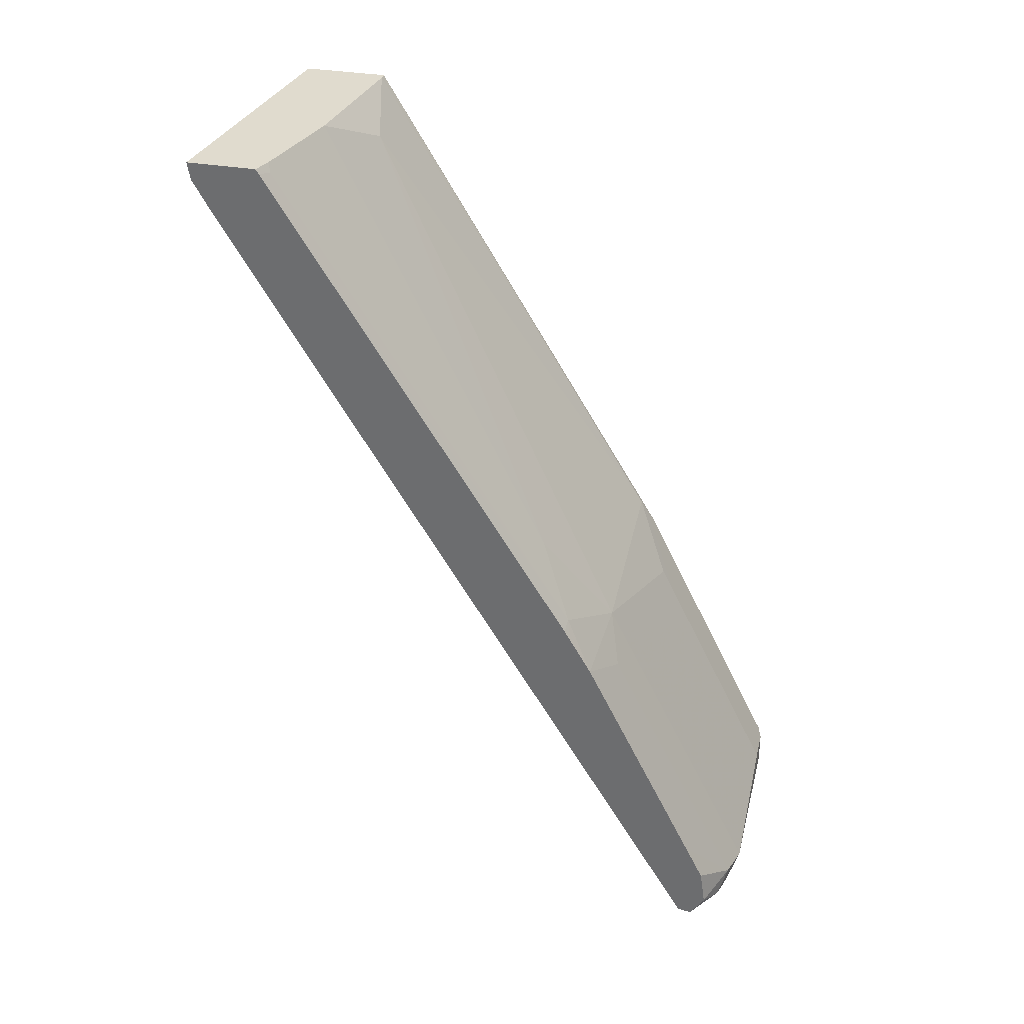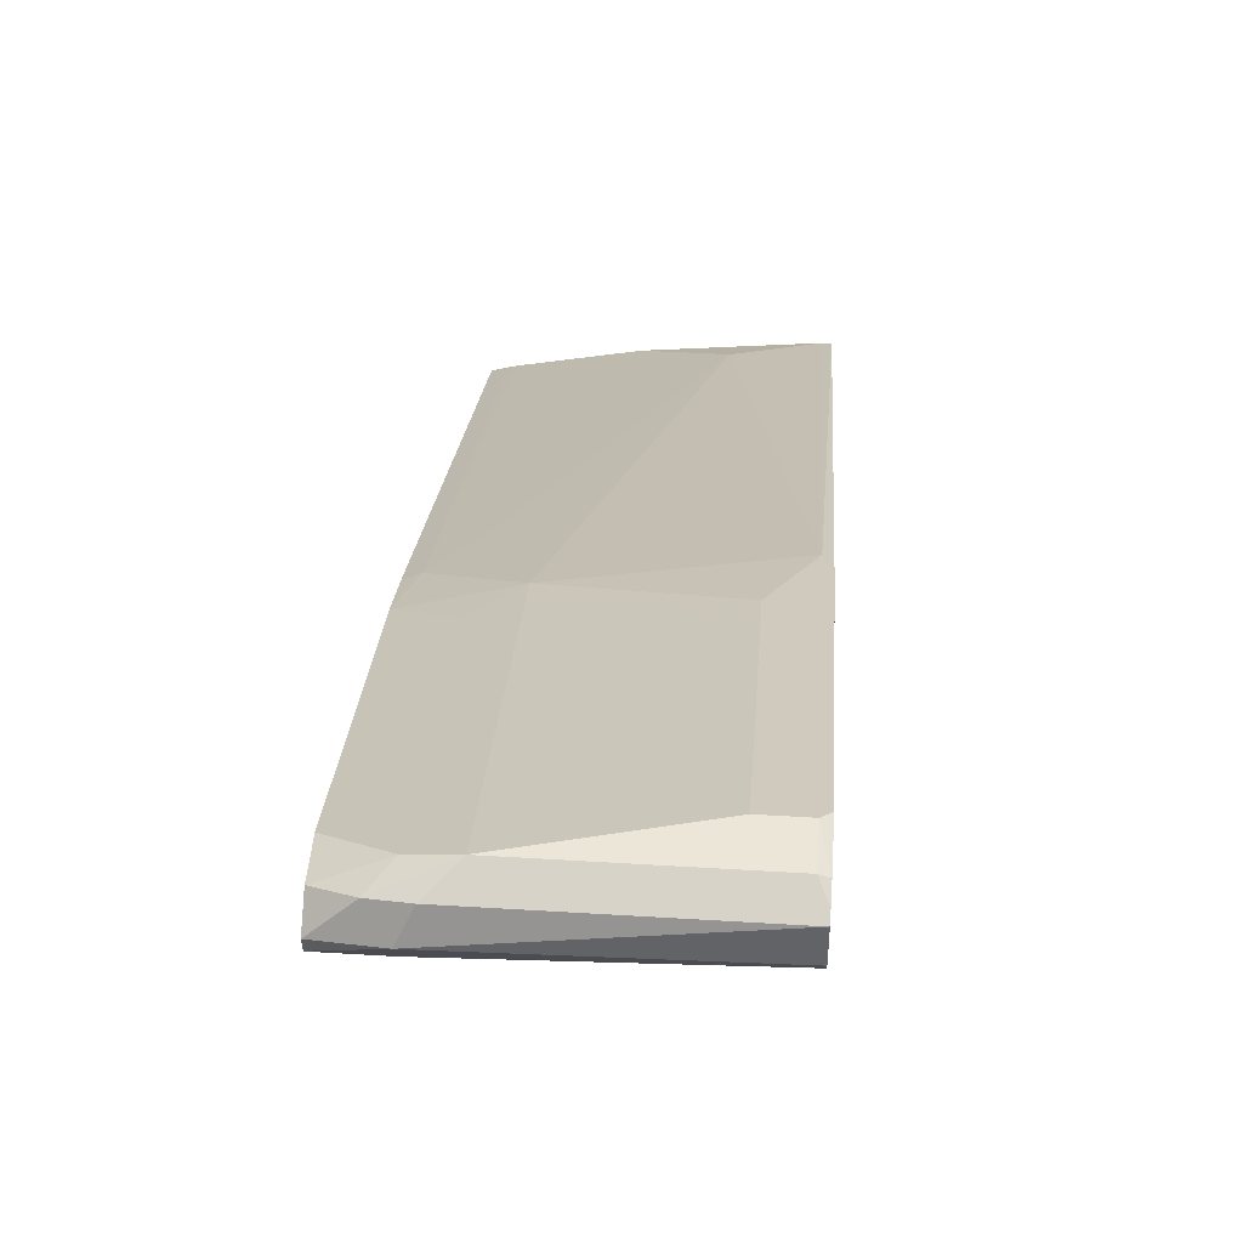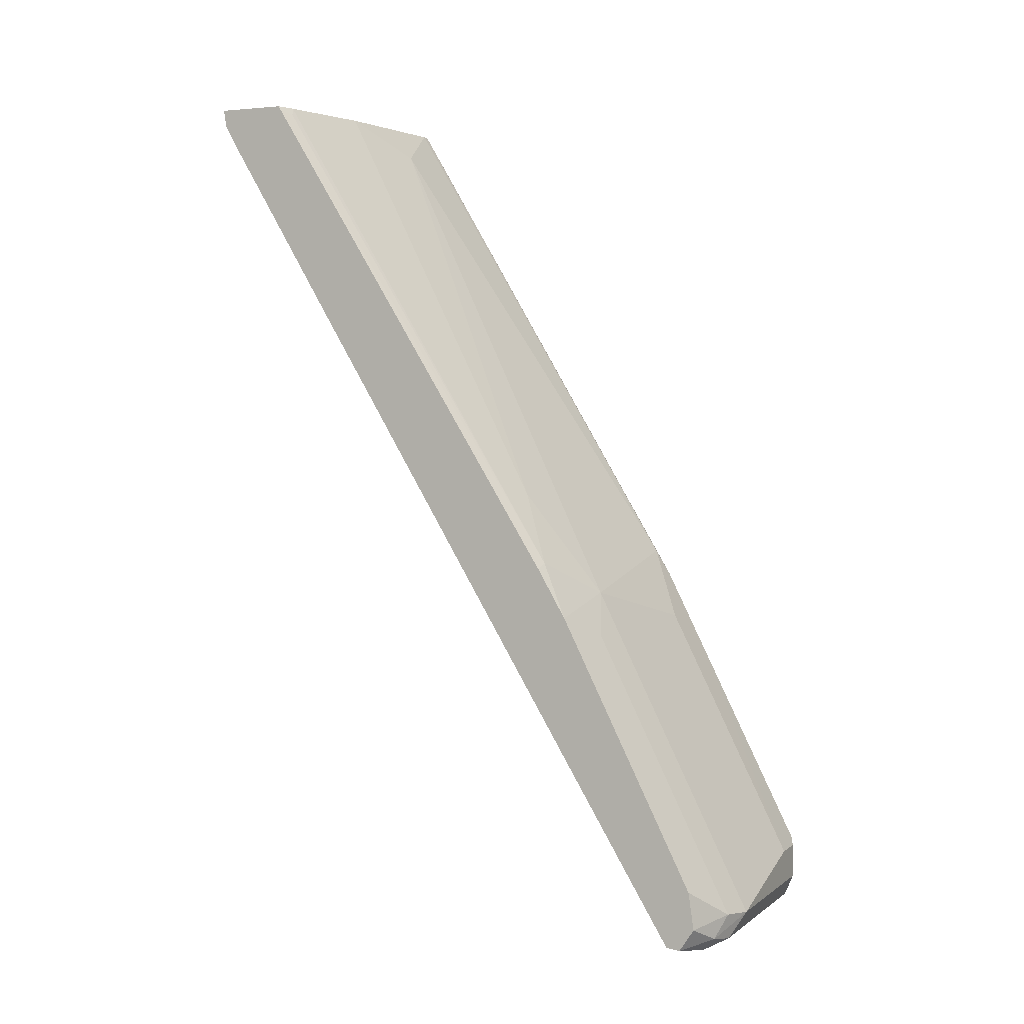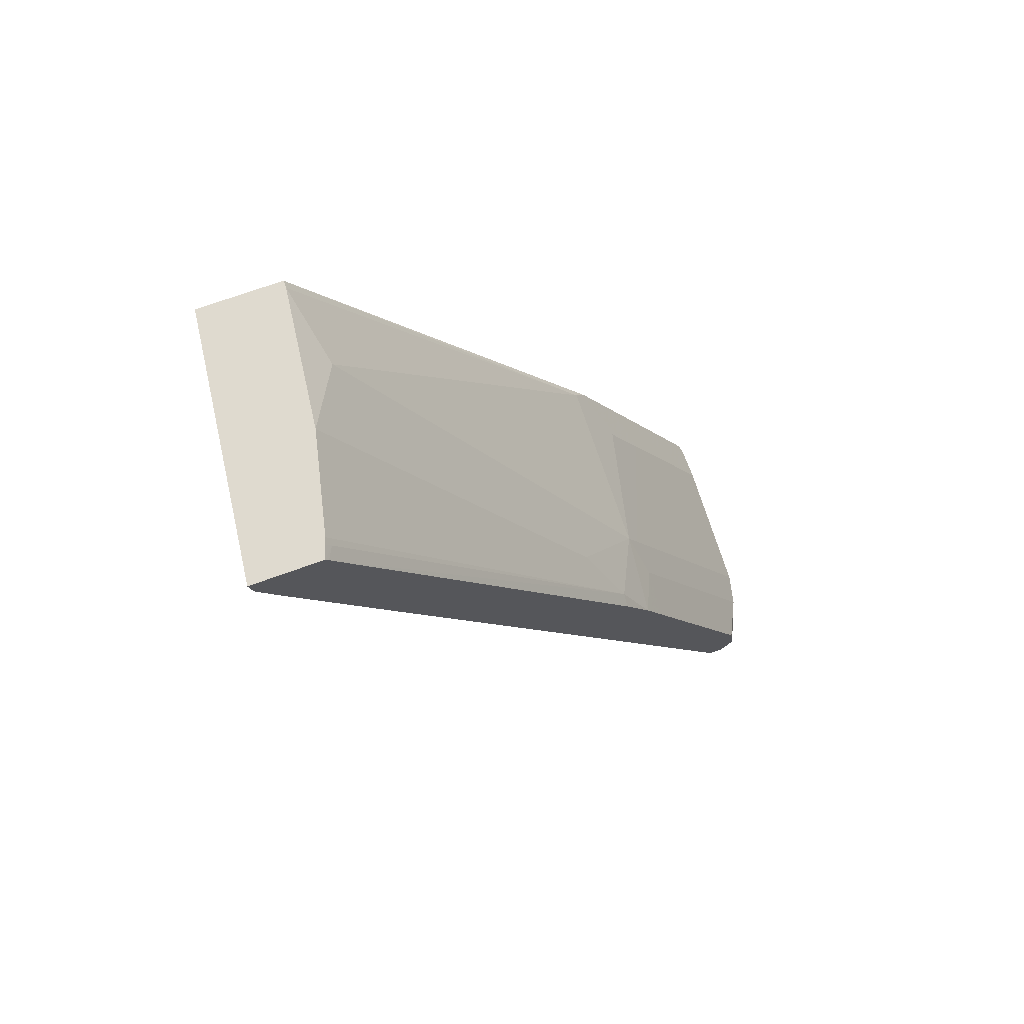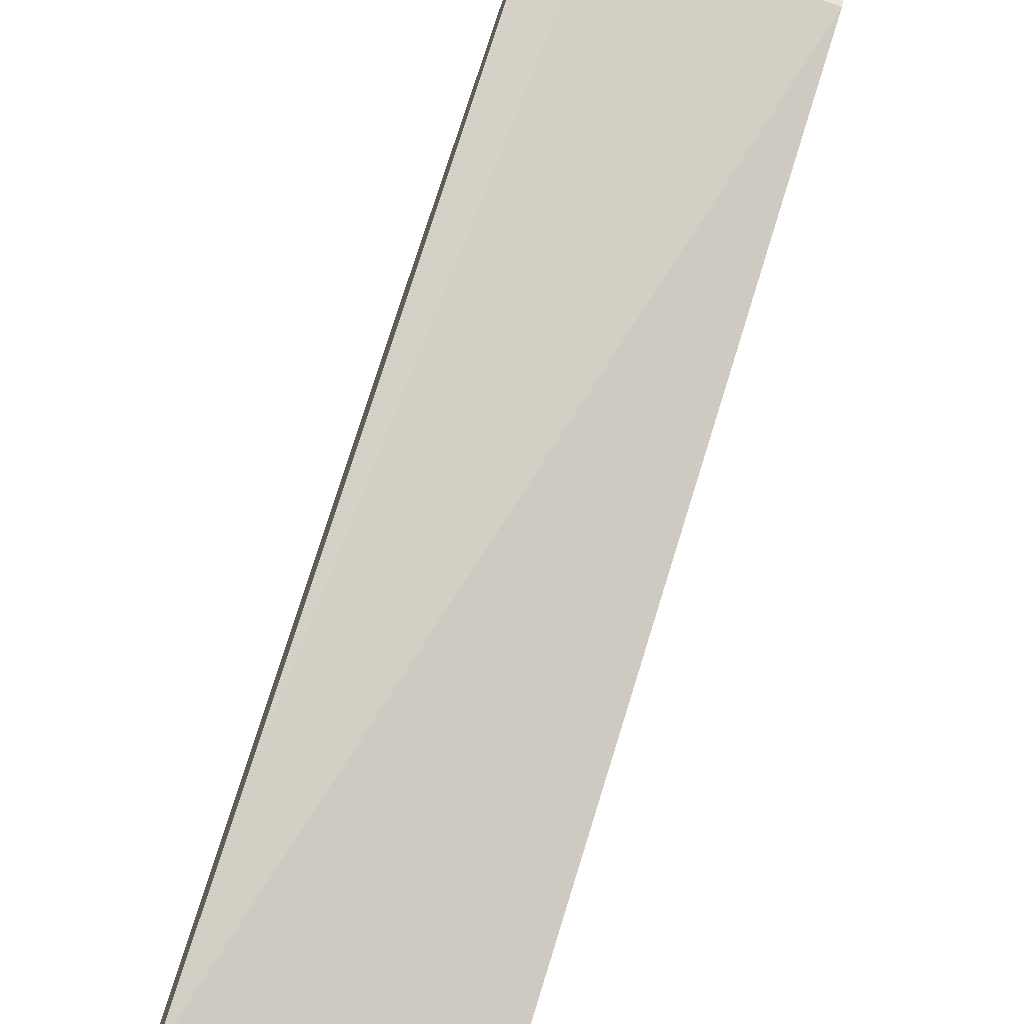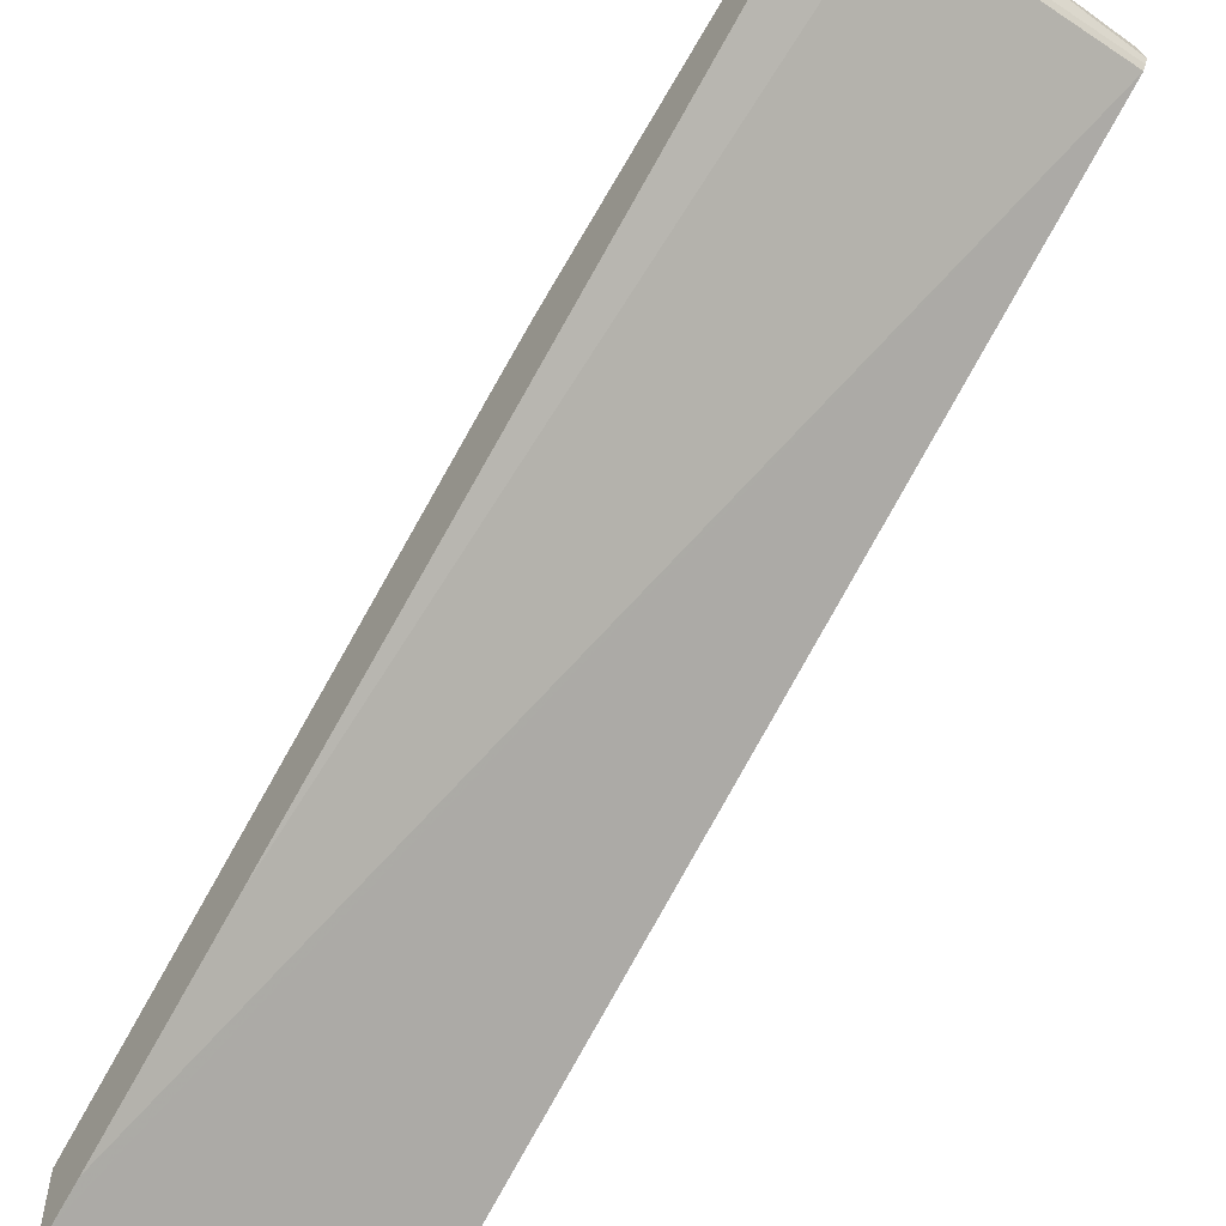
<metadata>
{"format":"obj","ext":"obj","renderer":"f3d","projection":"perspective","resolution":1024,"background":"white","views":[{"elev":33.7,"azim":-76.4,"up":"+Y"},{"elev":49.1,"azim":3.9,"up":"+Z"},{"elev":2.4,"azim":-65.8,"up":"+Y"},{"elev":70.6,"azim":-110.0,"up":"+Y"},{"elev":-71.2,"azim":-20.1,"up":"+Z"},{"elev":-56.6,"azim":-35.0,"up":"+Z"}]}
</metadata>
<code>
v -0.1021 -0.6331 0.6535
v -0.1225 -0.5488 0.6076
v -0.1225 -0.6305 0.6484
v -0.1327 -0.6433 0.6433
v -0.1157 -0.6467 0.6467
v 0.004389 -0.6419 0.6491
v -9.73e-06 -0.6331 0.6535
v -0.02043 -0.6127 0.6535
v -0.1021 -0.4561 0.565
v -0.1506 -0.5496 0.6016
v -0.1225 -0.4672 0.5667
v -0.1506 -0.4765 0.565
v -0.1506 -0.5037 0.5786
v -0.1506 -0.5905 0.622
v -0.1506 -0.6041 0.6288
v -0.1506 -0.6127 0.6331
v -0.1506 -0.6347 0.6363
v -0.1506 -0.6479 0.6275
v -0.1225 -0.6535 0.6331
v 0.004389 -0.6467 0.6467
v 0.004389 -0.6331 0.6519
v -9.73e-06 -0.6127 0.6535
v 0.004389 -0.6005 0.6475
v 0.004389 -0.4857 0.5901
v -0.02043 -0.5037 0.5991
v -0.02043 -0.4765 0.5854
v -0.1021 -0.4425 0.5582
v -0.1506 -0.4544 0.5539
v -0.1506 -0.4629 0.5582
v -0.1506 -0.6467 0.6195
v -0.1123 -0.6484 0.6229
v 0.004389 -0.6495 0.6311
v 0.004389 -0.6083 0.6513
v 0.004389 -0.4371 0.5658
v -9.73e-06 -0.4356 0.565
v -0.02043 -0.4629 0.5786
v -9.73e-06 -0.4221 0.5582
v -0.04086 -0.1566 0.3949
v -0.1225 -0.3813 0.5174
v -0.143 -0.4221 0.5378
v -0.1506 -0.4309 0.5403
v -0.1225 -0.6467 0.6195
v -0.1506 -0.2662 0.3894
v 0.004389 -0.6481 0.6282
v 0.004389 -0.1358 0.3844
v -9.73e-06 -0.1358 0.3844
v -0.08169 -0.1358 0.3742
v -0.1344 -0.1358 0.3618
v -0.1392 -0.1358 0.3607
v -0.1506 -0.4255 0.5371
v -0.143 -0.1404 0.3625
v -0.1506 -0.1385 0.3587
v 0.004389 -0.6462 0.6251
v -0.1506 -0.164 0.3281
v 0.004389 -0.1358 0.3356
v -0.143 -0.1358 0.3594
v -0.1506 -0.1358 0.3569
v -0.1506 -0.1462 0.3179
v 0.004389 -0.1474 0.3406
v -0.1506 -0.1358 0.316
v 0.004389 -0.1386 0.3362
f 34 37 35
f 27 36 37
f 27 37 38
f 27 38 39
f 27 39 40
f 30 42 31
f 28 40 41
f 30 43 42
f 31 44 32
f 26 37 36
f 31 42 44
f 27 40 28
f 26 35 37
f 19 30 31
f 24 35 25
f 24 34 35
f 22 33 23
f 21 33 22
f 19 32 20
f 19 31 32
f 18 30 19
f 11 29 12
f 11 27 28
f 10 15 14
f 34 45 37
f 10 16 15
f 25 35 26
f 37 45 46
f 45 48 47
f 38 46 47
f 10 17 16
f 58 61 59
f 55 58 60
f 55 61 58
f 53 58 59
f 53 54 58
f 51 57 52
f 51 56 57
f 49 56 51
f 45 47 46
f 45 49 48
f 45 56 49
f 37 46 38
f 45 57 56
f 45 55 60
f 43 54 53
f 42 43 53
f 42 53 44
f 40 52 50
f 40 51 52
f 40 49 51
f 40 50 41
f 39 49 40
f 39 48 49
f 39 47 48
f 38 47 39
f 45 60 57
f 10 18 17
f 11 28 29
f 10 43 30
f 6 44 53
f 6 32 44
f 6 20 32
f 5 20 6
f 5 19 20
f 4 17 18
f 4 19 5
f 4 18 19
f 3 17 4
f 3 16 17
f 3 15 16
f 3 14 15
f 2 13 10
f 2 12 13
f 2 11 12
f 2 9 11
f 2 14 3
f 2 10 14
f 1 9 2
f 1 22 8
f 1 7 22
f 1 6 7
f 1 5 6
f 1 4 5
f 1 3 4
f 1 2 3
f 10 30 18
f 6 53 59
f 6 59 61
f 1 8 9
f 6 55 45
f 10 54 43
f 10 58 54
f 10 60 58
f 10 57 60
f 10 52 57
f 10 50 52
f 10 41 50
f 10 28 41
f 6 61 55
f 10 12 29
f 10 13 12
f 9 27 11
f 9 36 27
f 10 29 28
f 9 25 26
f 6 45 34
f 6 34 24
f 6 24 23
f 9 26 36
f 6 33 21
f 6 21 7
f 6 23 33
f 8 22 23
f 8 23 24
f 8 24 25
f 8 25 9
f 7 21 22

</code>
